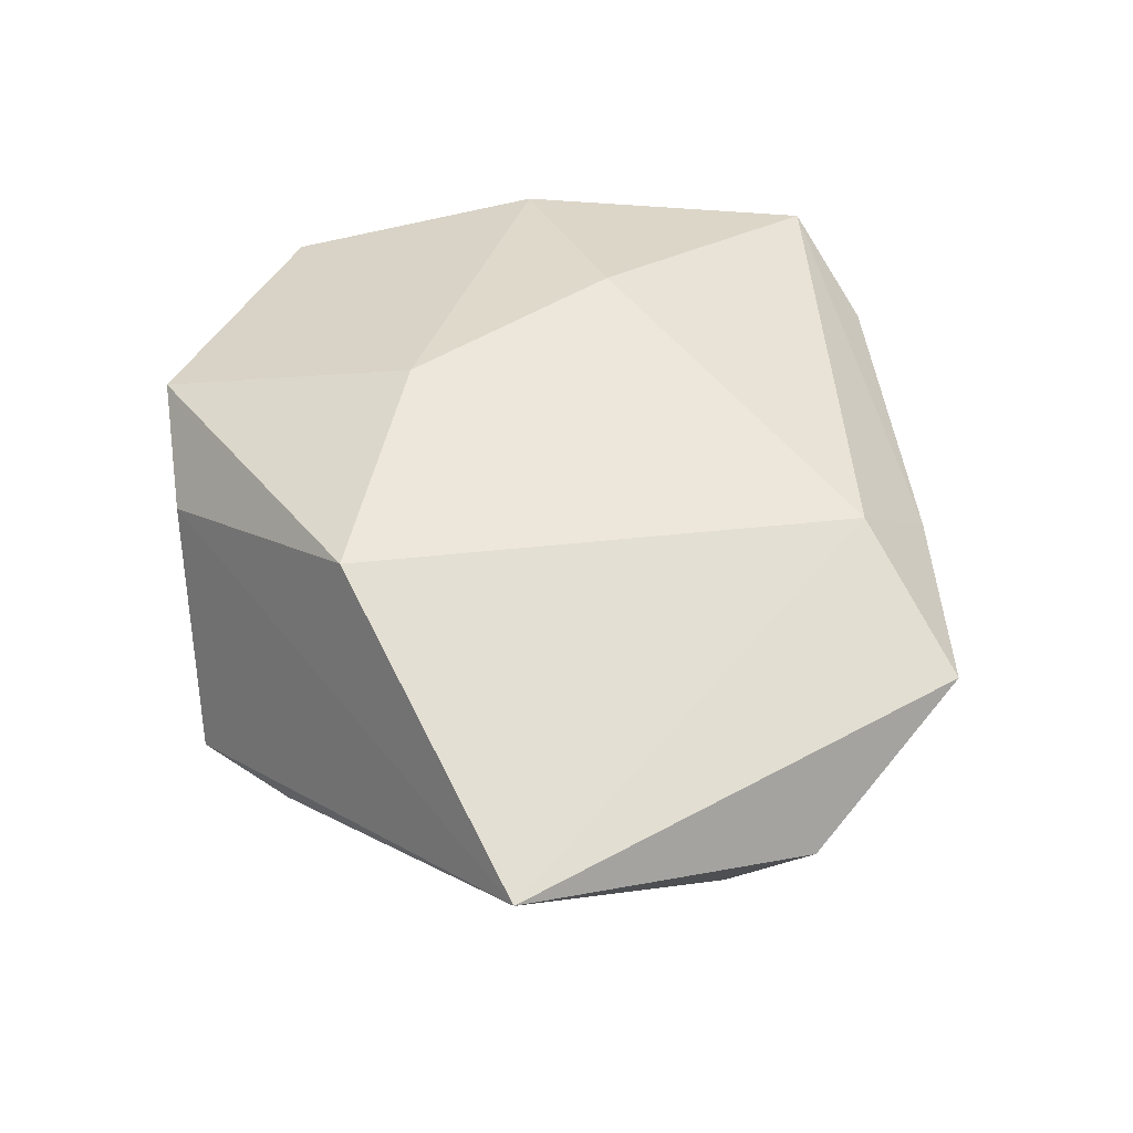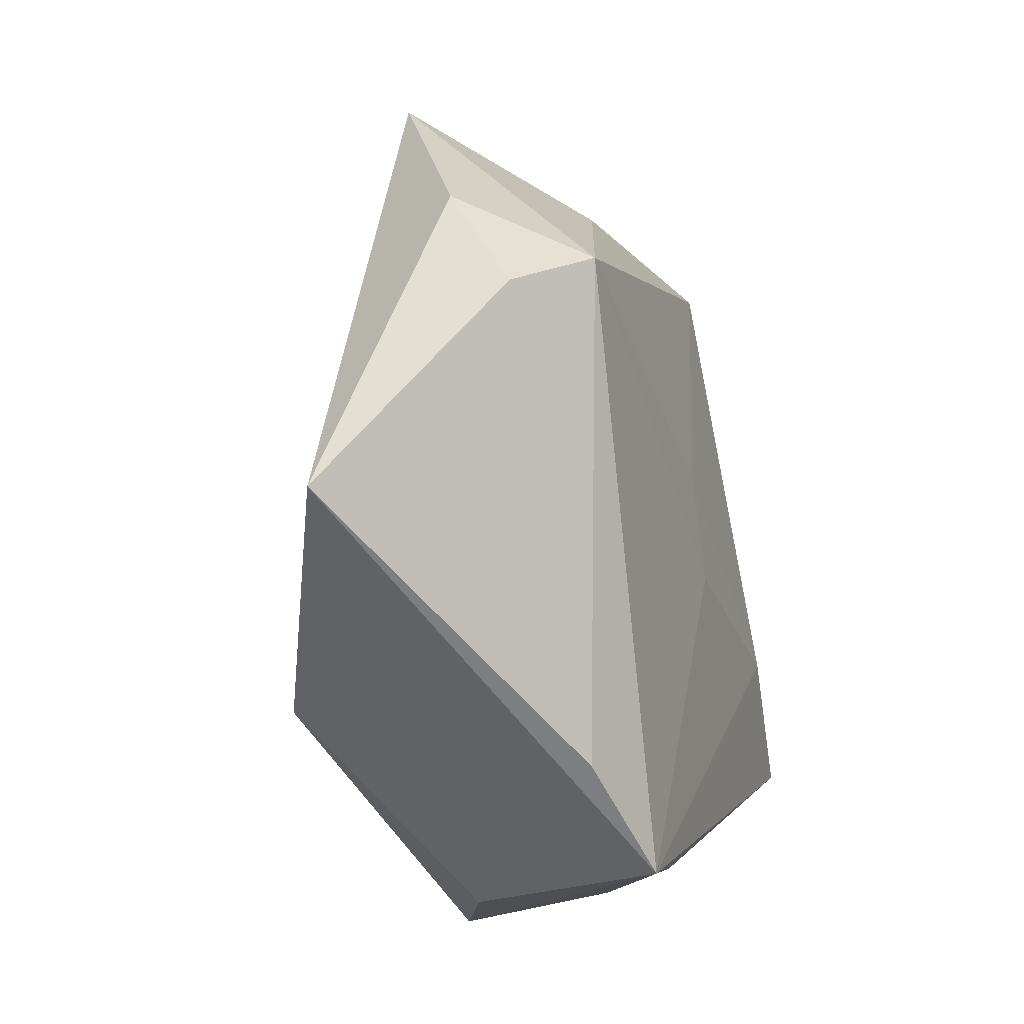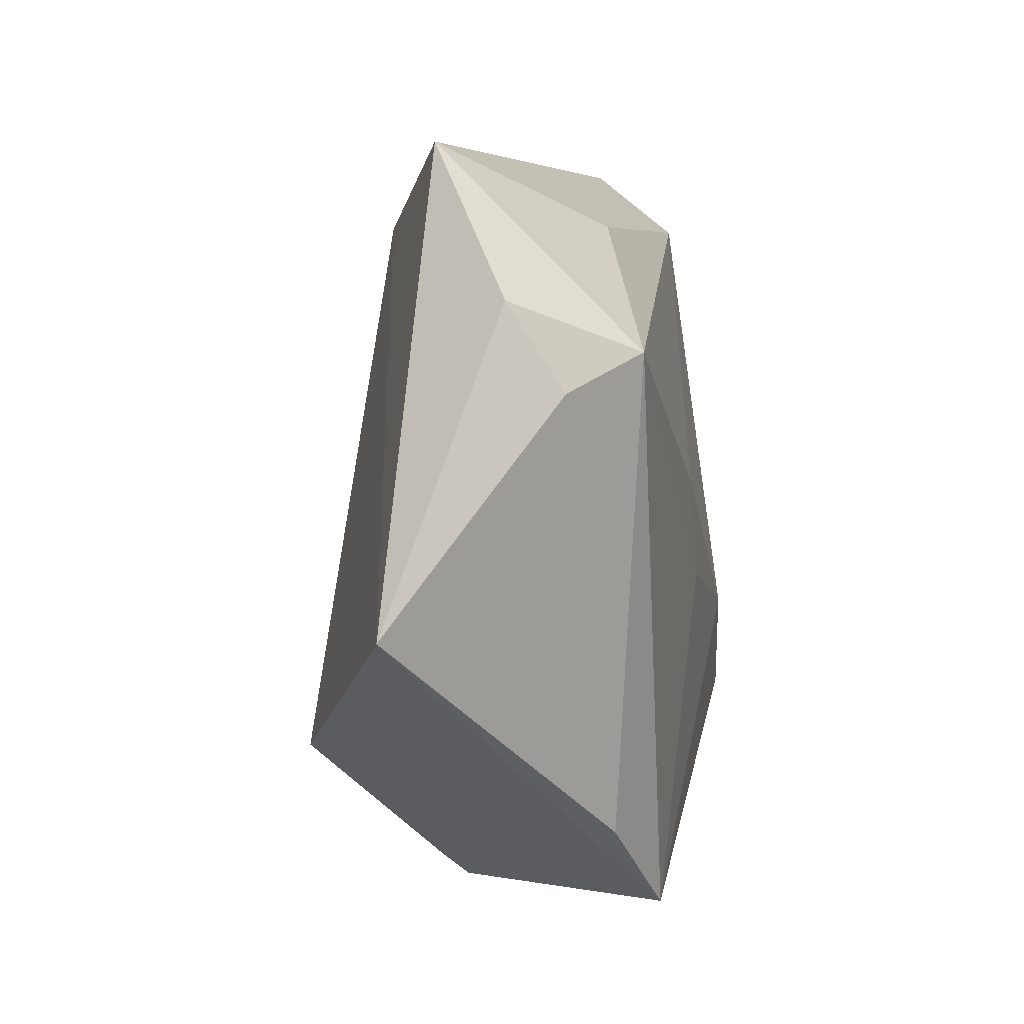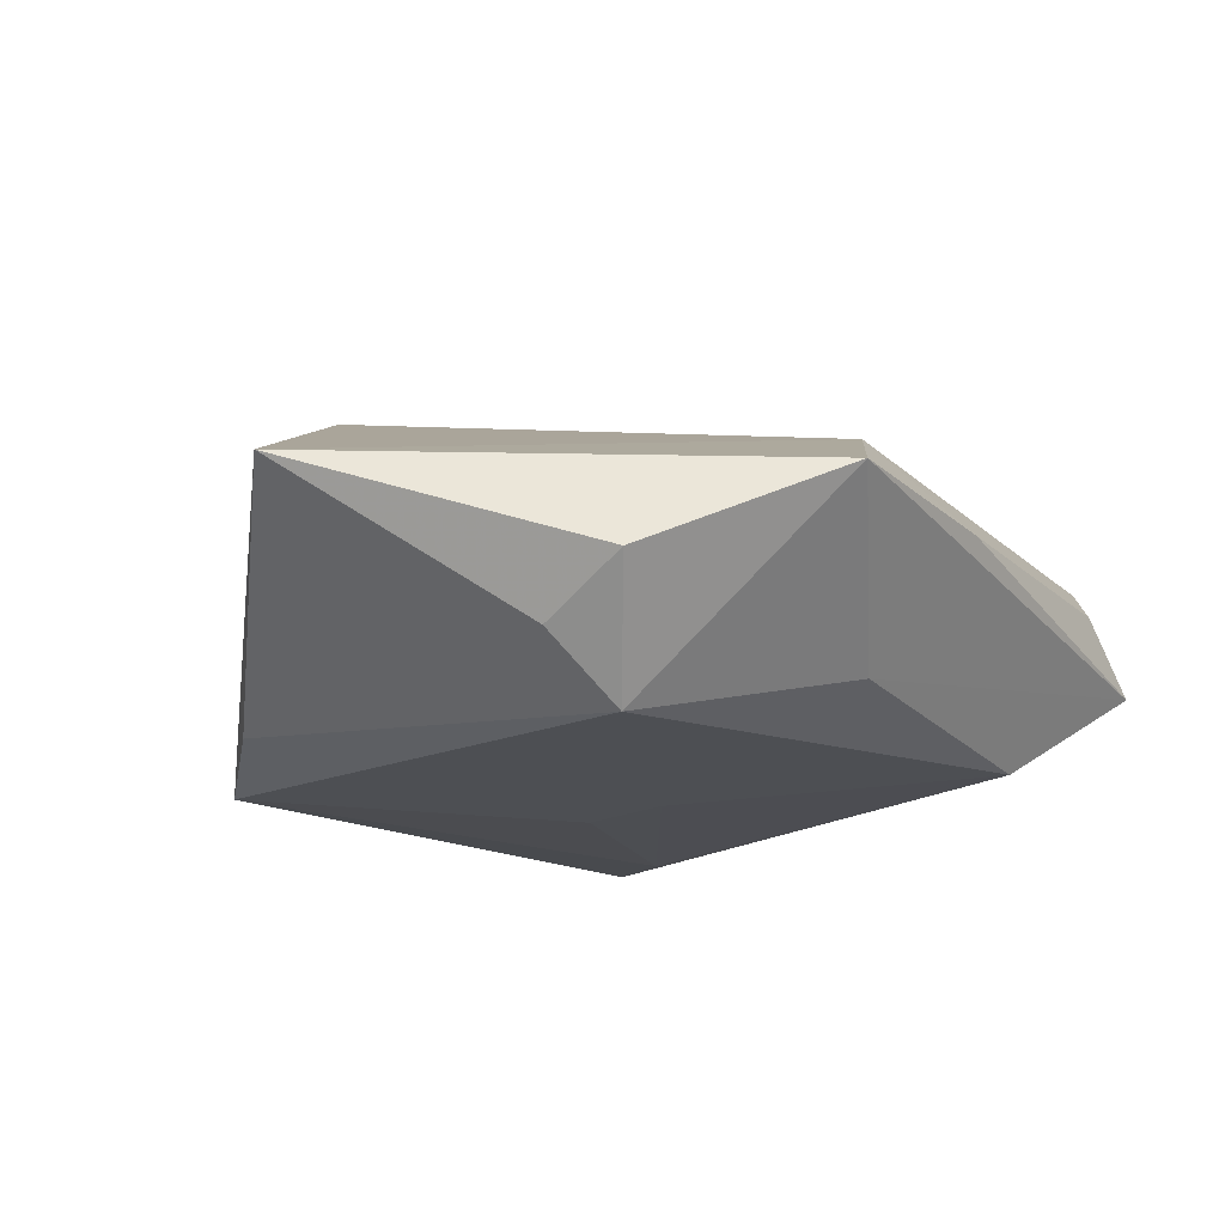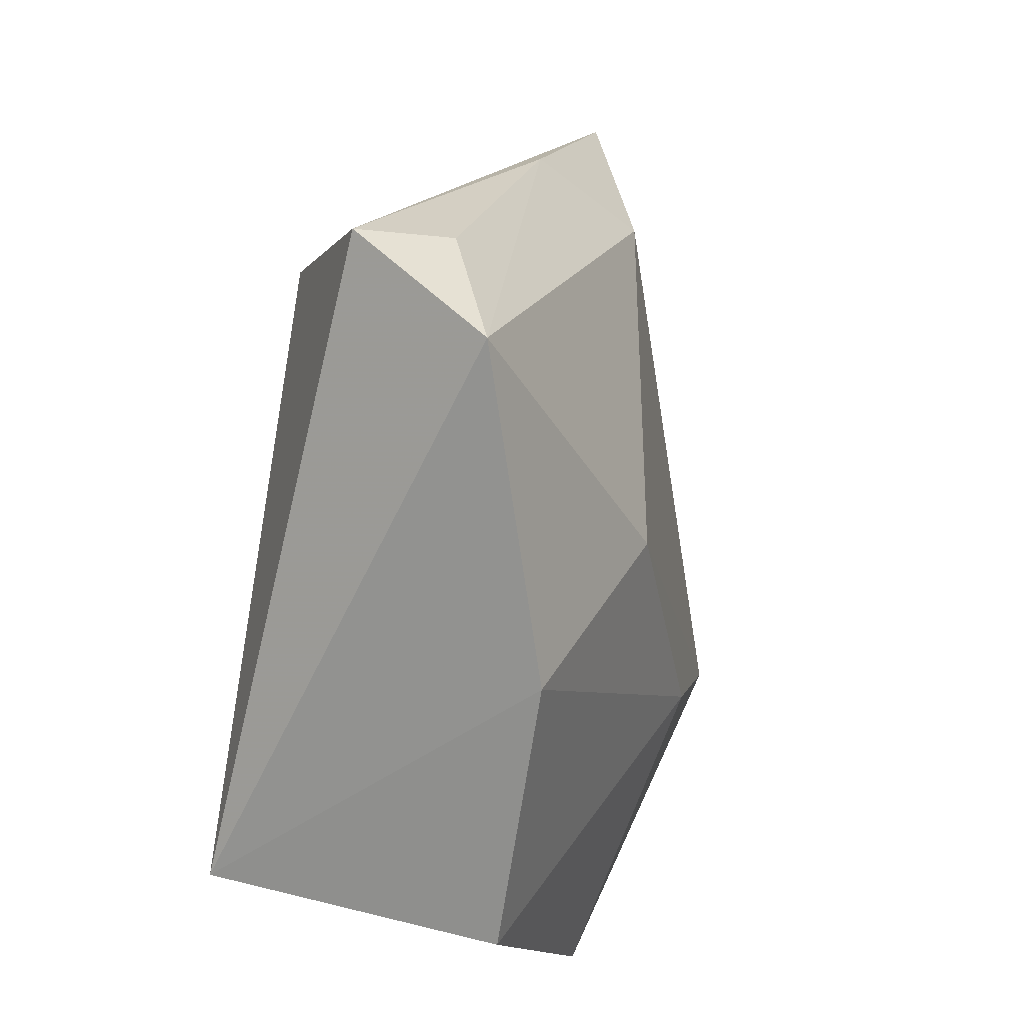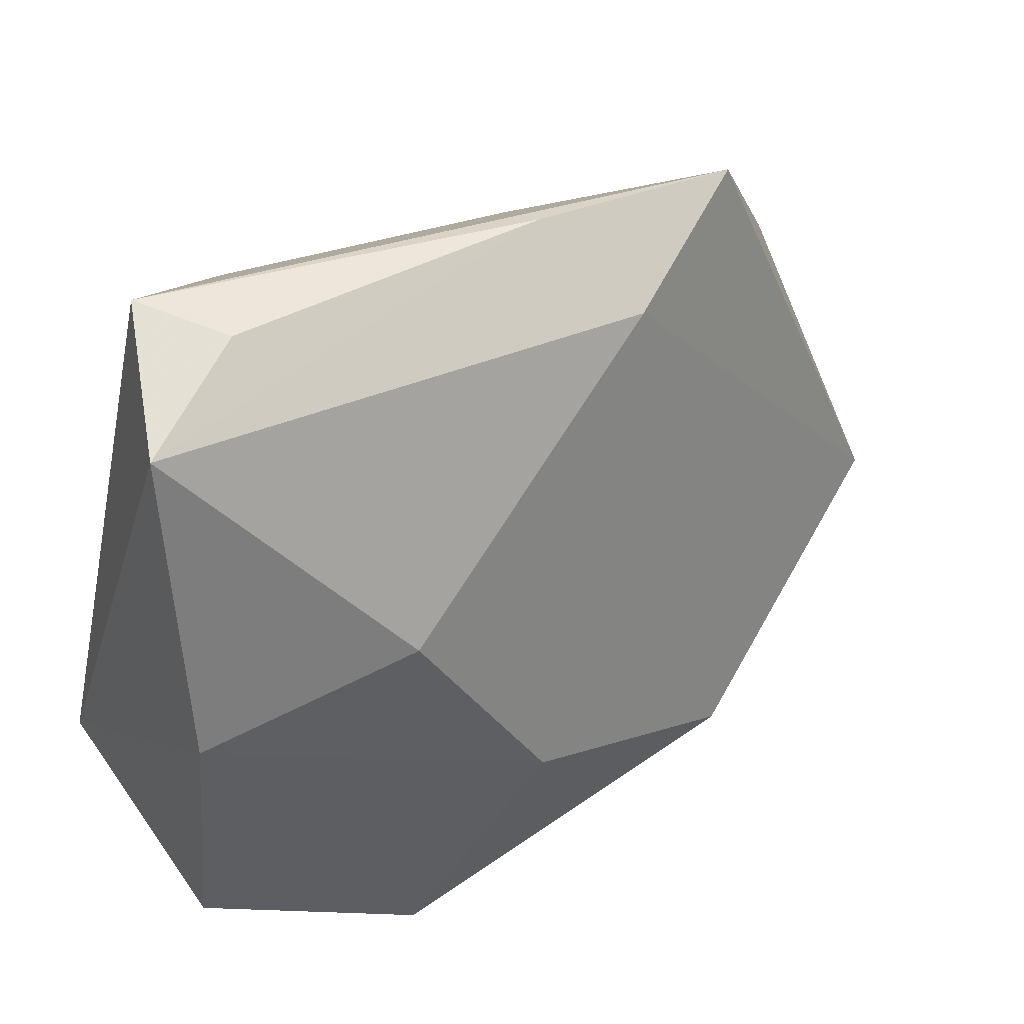
<metadata>
{"format":"obj","ext":"obj","renderer":"f3d","projection":"perspective","resolution":1024,"background":"white","views":[{"elev":48.0,"azim":82.4,"up":"+Z"},{"elev":-17.5,"azim":106.2,"up":"+Y"},{"elev":0.9,"azim":98.1,"up":"+Y"},{"elev":-13.8,"azim":117.1,"up":"+Z"},{"elev":21.4,"azim":-77.4,"up":"+Y"},{"elev":40.6,"azim":-35.8,"up":"+Y"}]}
</metadata>
<code>
v 0.03273 0.03939 0.005396
v -0.003443 -0.01408 0.02241
v 0.04642 0.0221 -0.003828
v -0.03989 -0.02474 0.0102
v 0.01579 0.03235 0.01297
v -0.0007339 -0.04096 0.007324
v 0.02223 -0.02355 0.02087
v -0.01489 -0.0411 0.01284
v -0.02541 -0.01014 -0.02039
v 0.003452 0.0047 -0.0188
v 0.02561 -0.0318 -0.0124
v -0.0262 0.04172 0.003313
v -0.03887 0.03631 0.009224
v -0.0175 0.03498 -0.01471
v -0.002044 -0.03796 -0.01402
v 0.04455 0.01321 -0.009462
v -0.03227 0.04369 -0.004812
v 0.01536 0.03227 -0.01052
v -0.0006612 -0.005745 -0.01918
v 0.03778 0.01753 -0.01638
v -0.003561 -0.04008 -0.006708
v 0.009346 0.04132 0.003778
v 0.01401 -0.04096 -0.01622
v 0.05574 -0.01019 0.006845
v -0.04006 0.003174 0.01453
v -0.03889 -0.0213 -0.01931
v -0.01766 0.009324 0.02049
f 14 26 17
f 17 26 13
f 8 4 26
f 26 21 8
f 23 8 21
f 3 1 24
f 20 1 3
f 26 14 9
f 9 23 26
f 18 1 20
f 20 14 18
f 17 1 18
f 18 14 17
f 27 13 25
f 26 4 25
f 25 13 26
f 17 13 12
f 5 13 27
f 27 7 5
f 24 1 5
f 5 7 24
f 2 7 27
f 2 8 7
f 4 8 2
f 2 25 4
f 27 25 2
f 15 21 26
f 26 23 15
f 15 23 21
f 24 23 11
f 11 23 20
f 7 8 6
f 8 23 6
f 24 7 6
f 6 23 24
f 16 3 24
f 20 3 16
f 24 11 16
f 16 11 20
f 10 14 20
f 10 9 14
f 22 12 13
f 22 5 1
f 13 5 22
f 22 1 17
f 17 12 22
f 23 9 19
f 9 10 19
f 20 23 19
f 19 10 20

</code>
